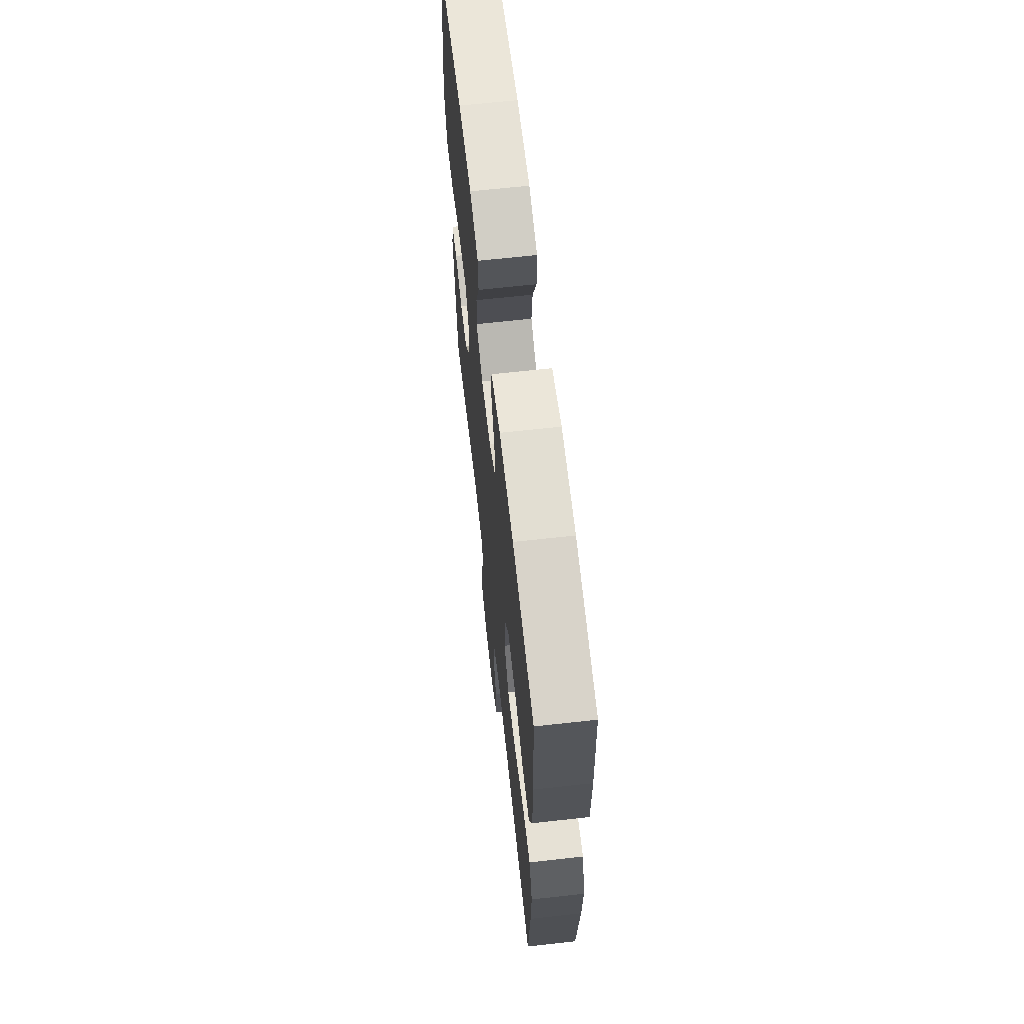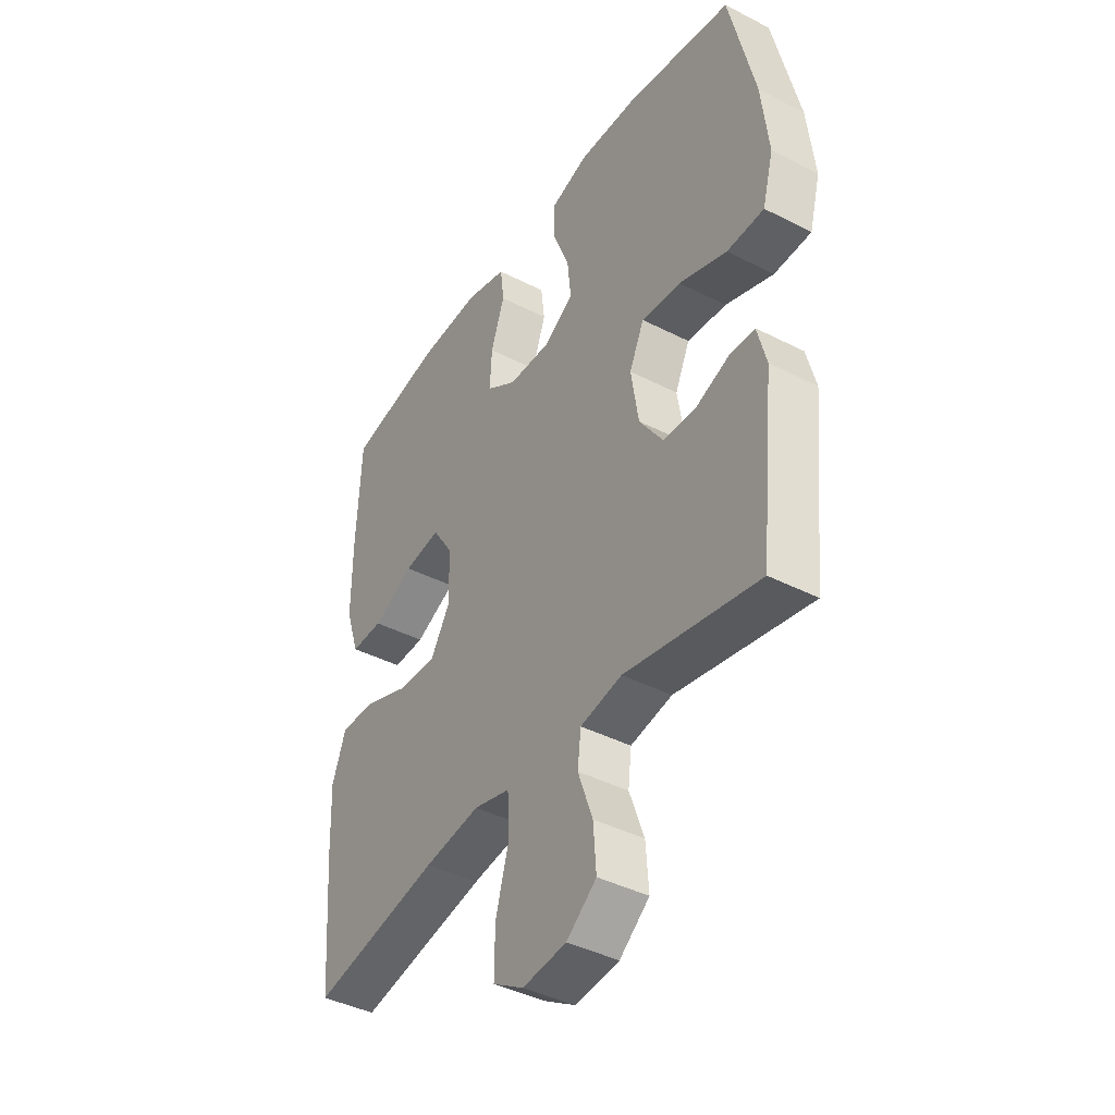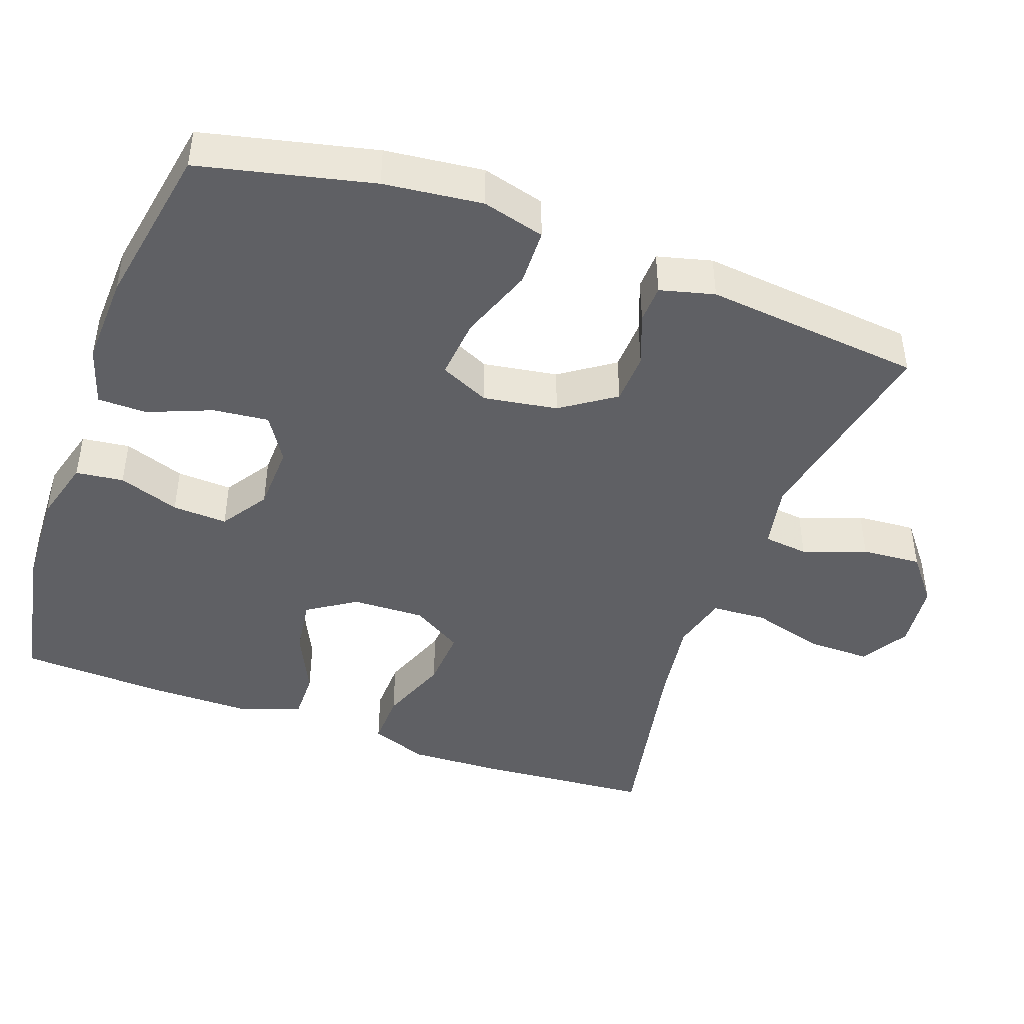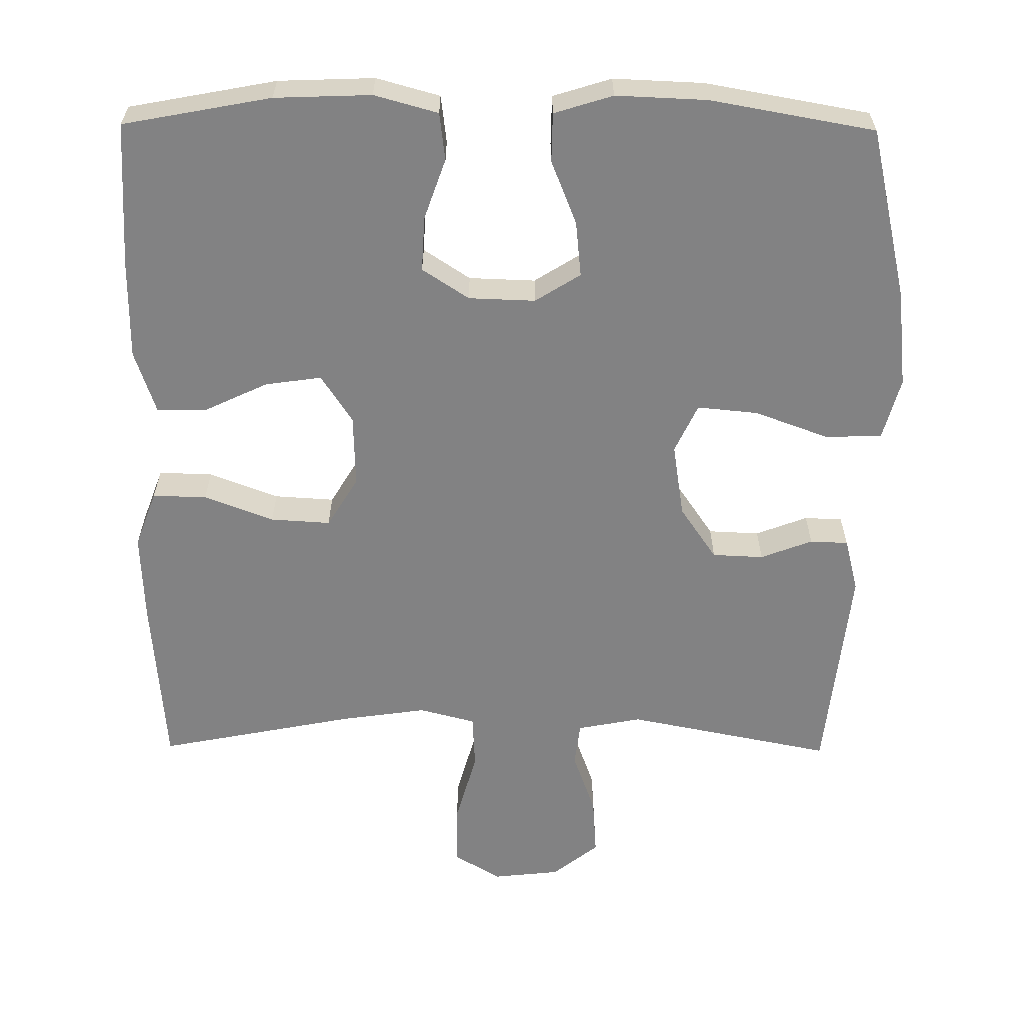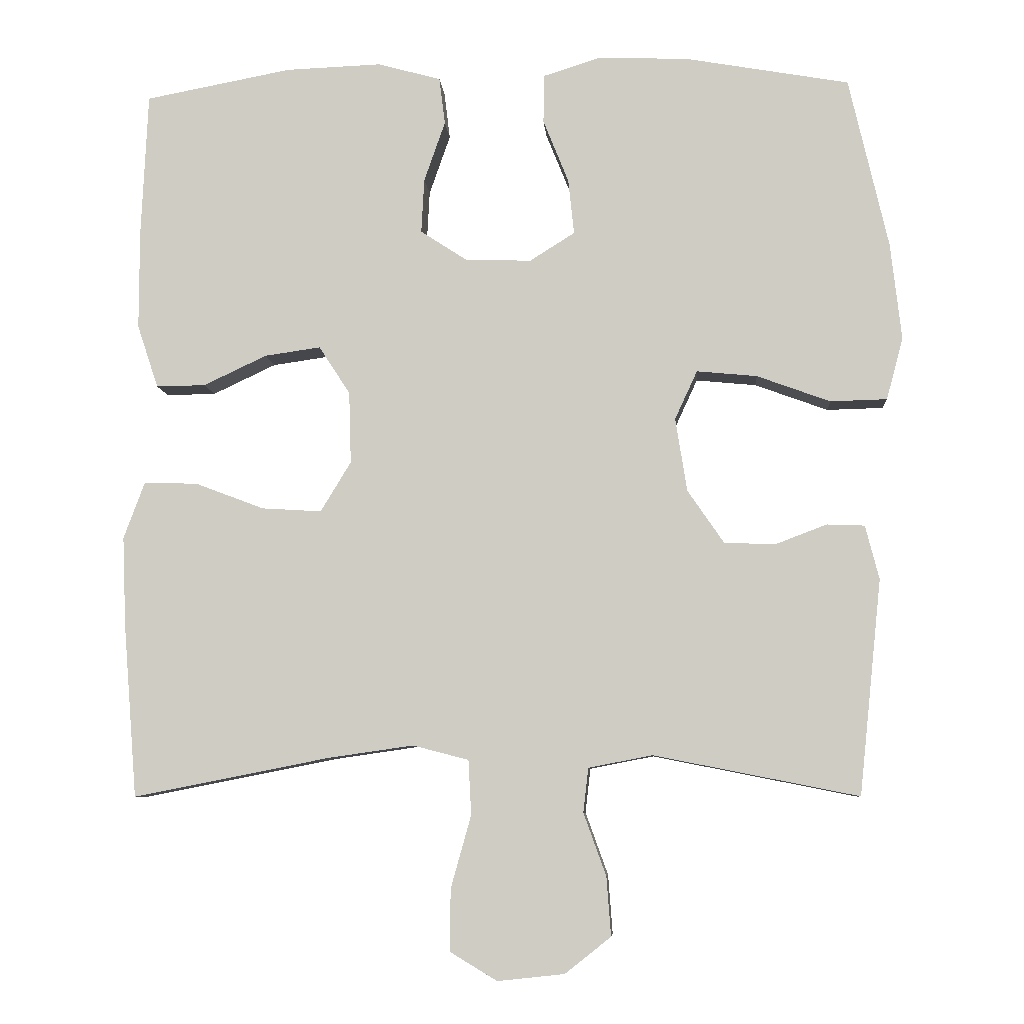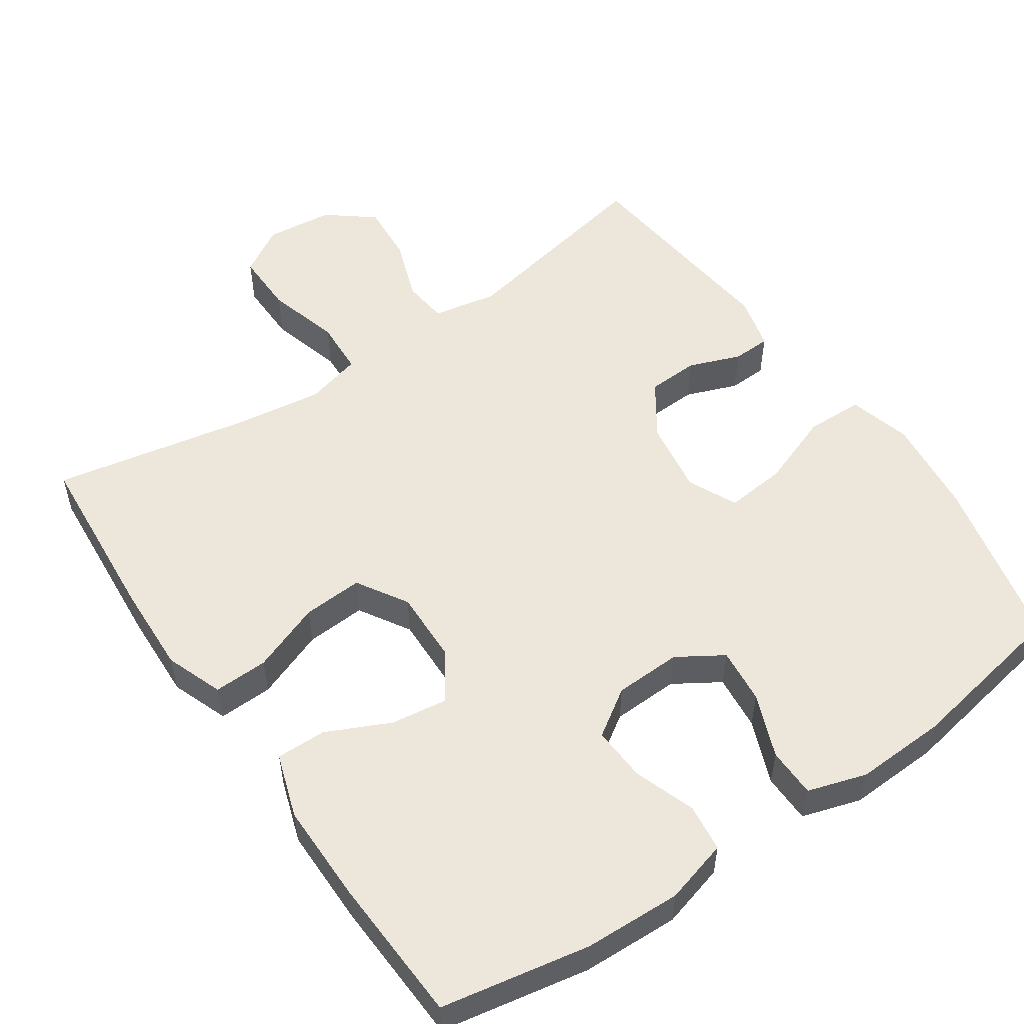
<metadata>
{"format":"obj","ext":"obj","renderer":"f3d","projection":"perspective","resolution":1024,"background":"white","views":[{"elev":65.9,"azim":-96.4,"up":"+Z"},{"elev":-41.3,"azim":58.1,"up":"+Z"},{"elev":-44.5,"azim":70.2,"up":"+Y"},{"elev":-60.8,"azim":-0.5,"up":"+Y"},{"elev":-7.3,"azim":4.3,"up":"+Z"},{"elev":53.6,"azim":-34.5,"up":"+Y"}]}
</metadata>
<code>
v 0.5 0.07 -0.5
v 0.218 0.07 -0.444
v 0.13 0.07 -0.461
v 0.123 0.07 -0.522
v 0.154 0.07 -0.608
v 0.16 0.07 -0.689
v 0.097 0.07 -0.739
v 0.005 0.07 -0.749
v -0.06 0.07 -0.71
v -0.059 0.07 -0.625
v -0.031 0.07 -0.525
v -0.035 0.07 -0.45
v -0.112 0.07 -0.43
v -0.23 0.07 -0.447
v -0.5 0.07 -0.5
v -0.519 0.07 -0.261
v -0.524 0.07 -0.138
v -0.495 0.07 -0.06
v -0.421 0.07 -0.062
v -0.326 0.07 -0.098
v -0.244 0.07 -0.103
v -0.202 0.07 -0.034
v -0.205 0.07 0.065
v -0.248 0.07 0.131
v -0.325 0.07 0.12
v -0.412 0.07 0.079
v -0.48 0.07 0.078
v -0.509 0.07 0.165
v -0.509 0.07 0.301
v -0.5 0.07 0.5
v -0.298 0.07 0.538
v -0.166 0.07 0.543
v -0.079 0.07 0.519
v -0.071 0.07 0.454
v -0.1 0.07 0.371
v -0.104 0.07 0.296
v -0.04 0.07 0.254
v 0.051 0.07 0.251
v 0.113 0.07 0.29
v 0.105 0.07 0.366
v 0.07 0.07 0.453
v 0.071 0.07 0.52
v 0.151 0.07 0.545
v 0.275 0.07 0.54
v 0.5 0.07 0.5
v 0.554 0.07 0.265
v 0.569 0.07 0.131
v 0.546 0.07 0.046
v 0.468 0.07 0.044
v 0.367 0.07 0.081
v 0.284 0.07 0.089
v 0.253 0.07 0.022
v 0.269 0.07 -0.079
v 0.319 0.07 -0.152
v 0.389 0.07 -0.155
v 0.46 0.07 -0.128
v 0.512 0.07 -0.13
v 0.531 0.07 -0.204
v 0.5 0 -0.5
v 0.218 0 -0.444
v 0.13 0 -0.461
v 0.123 0 -0.522
v 0.154 0 -0.608
v 0.16 0 -0.689
v 0.097 0 -0.739
v 0.005 0 -0.749
v -0.06 0 -0.71
v -0.059 0 -0.625
v -0.031 0 -0.525
v -0.035 0 -0.45
v -0.112 0 -0.43
v -0.23 0 -0.447
v -0.5 0 -0.5
v -0.519 0 -0.261
v -0.524 0 -0.138
v -0.495 0 -0.06
v -0.421 0 -0.062
v -0.326 0 -0.098
v -0.244 0 -0.103
v -0.202 0 -0.034
v -0.205 0 0.065
v -0.248 0 0.131
v -0.325 0 0.12
v -0.412 0 0.079
v -0.48 0 0.078
v -0.509 0 0.165
v -0.509 0 0.301
v -0.5 0 0.5
v -0.298 0 0.538
v -0.166 0 0.543
v -0.079 0 0.519
v -0.071 0 0.454
v -0.1 0 0.371
v -0.104 0 0.296
v -0.04 0 0.254
v 0.051 0 0.251
v 0.113 0 0.29
v 0.105 0 0.366
v 0.07 0 0.453
v 0.071 0 0.52
v 0.151 0 0.545
v 0.275 0 0.54
v 0.5 0 0.5
v 0.554 0 0.265
v 0.569 0 0.131
v 0.546 0 0.046
v 0.468 0 0.044
v 0.367 0 0.081
v 0.284 0 0.089
v 0.253 0 0.022
v 0.269 0 -0.079
v 0.319 0 -0.152
v 0.389 0 -0.155
v 0.46 0 -0.128
v 0.512 0 -0.13
v 0.531 0 -0.204
f 58 1 2
f 57 58 2
f 56 57 2
f 55 56 2
f 54 55 2 3
f 53 54 3
f 52 53 3
f 48 49 50
f 47 48 50
f 46 47 50
f 45 46 50
f 44 45 50
f 43 44 50
f 42 43 50
f 41 42 50
f 40 41 50
f 39 40 50 51
f 38 39 51 52
f 33 34 35
f 32 33 35
f 31 32 35
f 30 31 35
f 29 30 35
f 28 29 35
f 27 28 35
f 26 27 35
f 25 26 35
f 24 25 35 36
f 23 24 36 37
f 18 19 20
f 17 18 20
f 16 17 20
f 15 16 20
f 14 15 20
f 13 14 20 21
f 12 13 21 22
f 9 10 11
f 8 9 11
f 7 8 11
f 6 7 11
f 5 6 11
f 4 5 11
f 3 4 11 12
f 37 38 52
f 23 37 52
f 22 23 52
f 12 22 52
f 3 12 52
f 60 59 116
f 60 116 115
f 60 115 114
f 60 114 113
f 61 60 113 112
f 61 112 111
f 61 111 110
f 108 107 106
f 108 106 105
f 108 105 104
f 108 104 103
f 108 103 102
f 108 102 101
f 108 101 100
f 108 100 99
f 108 99 98
f 109 108 98 97
f 110 109 97 96
f 93 92 91
f 93 91 90
f 93 90 89
f 93 89 88
f 93 88 87
f 93 87 86
f 93 86 85
f 93 85 84
f 93 84 83
f 94 93 83 82
f 95 94 82 81
f 78 77 76
f 78 76 75
f 78 75 74
f 78 74 73
f 78 73 72
f 79 78 72 71
f 80 79 71 70
f 69 68 67
f 69 67 66
f 69 66 65
f 69 65 64
f 69 64 63
f 69 63 62
f 70 69 62 61
f 110 96 95
f 110 95 81
f 110 81 80
f 110 80 70
f 110 70 61
f 1 59 60 2
f 2 60 61 3
f 3 61 62 4
f 4 62 63 5
f 5 63 64 6
f 6 64 65 7
f 7 65 66 8
f 8 66 67 9
f 9 67 68 10
f 10 68 69 11
f 11 69 70 12
f 12 70 71 13
f 13 71 72 14
f 14 72 73 15
f 15 73 74 16
f 16 74 75 17
f 17 75 76 18
f 18 76 77 19
f 19 77 78 20
f 20 78 79 21
f 21 79 80 22
f 22 80 81 23
f 23 81 82 24
f 24 82 83 25
f 25 83 84 26
f 26 84 85 27
f 27 85 86 28
f 28 86 87 29
f 29 87 88 30
f 30 88 89 31
f 31 89 90 32
f 32 90 91 33
f 33 91 92 34
f 34 92 93 35
f 35 93 94 36
f 36 94 95 37
f 37 95 96 38
f 38 96 97 39
f 39 97 98 40
f 40 98 99 41
f 41 99 100 42
f 42 100 101 43
f 43 101 102 44
f 44 102 103 45
f 45 103 104 46
f 46 104 105 47
f 47 105 106 48
f 48 106 107 49
f 49 107 108 50
f 50 108 109 51
f 51 109 110 52
f 52 110 111 53
f 53 111 112 54
f 54 112 113 55
f 55 113 114 56
f 56 114 115 57
f 57 115 116 58
f 58 116 59 1

</code>
